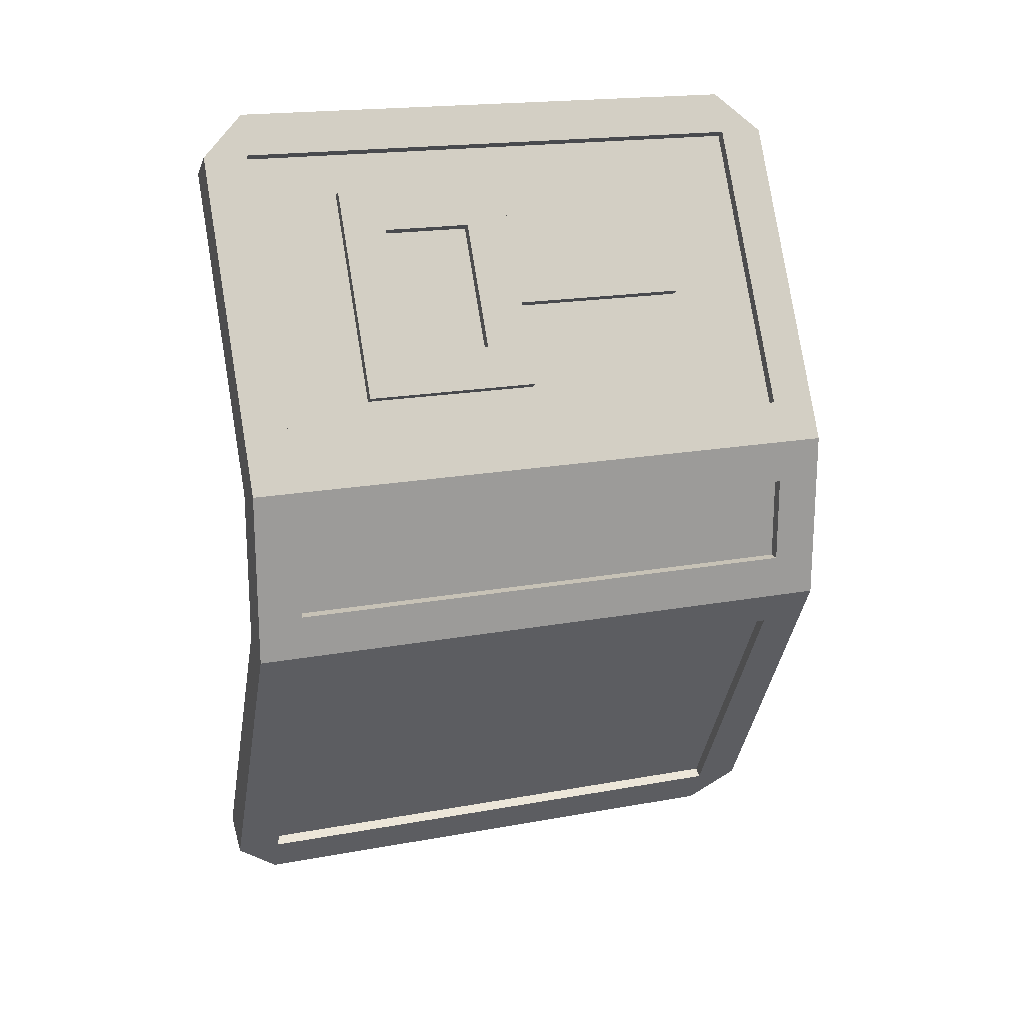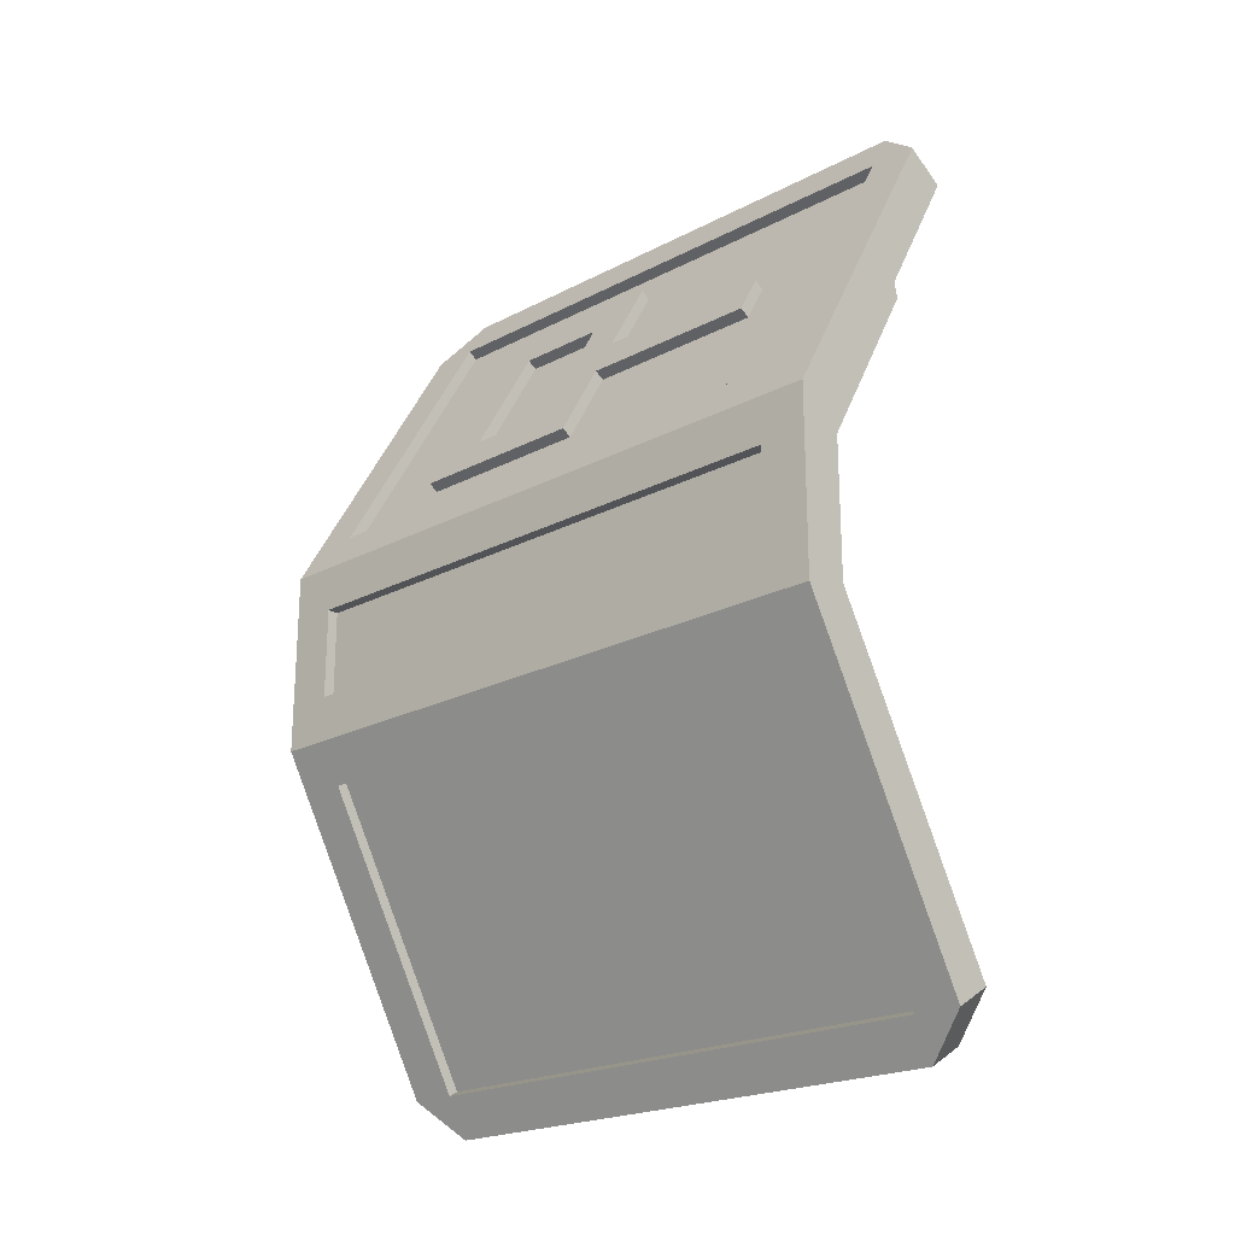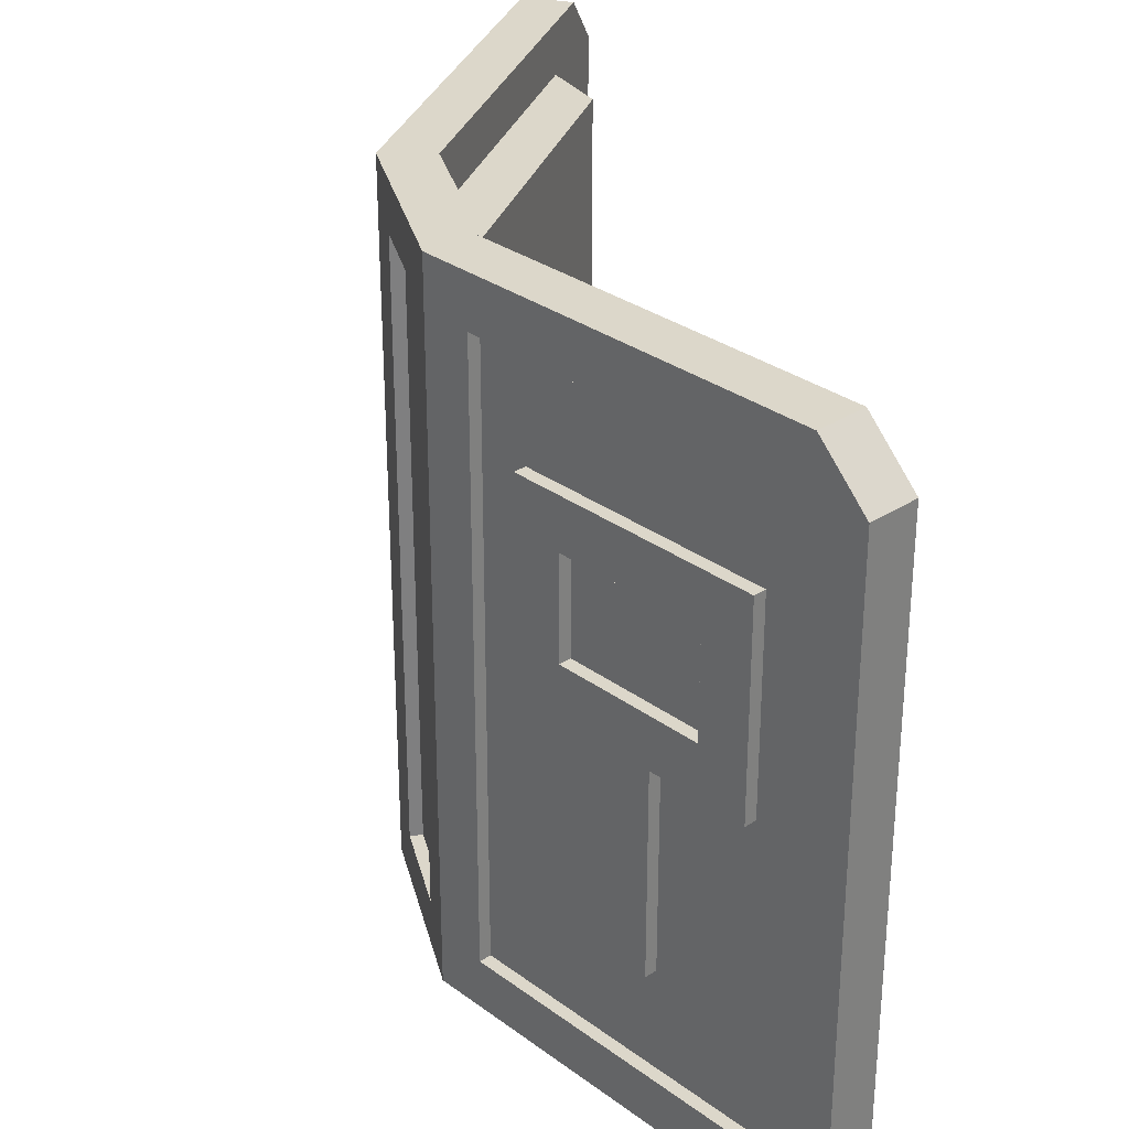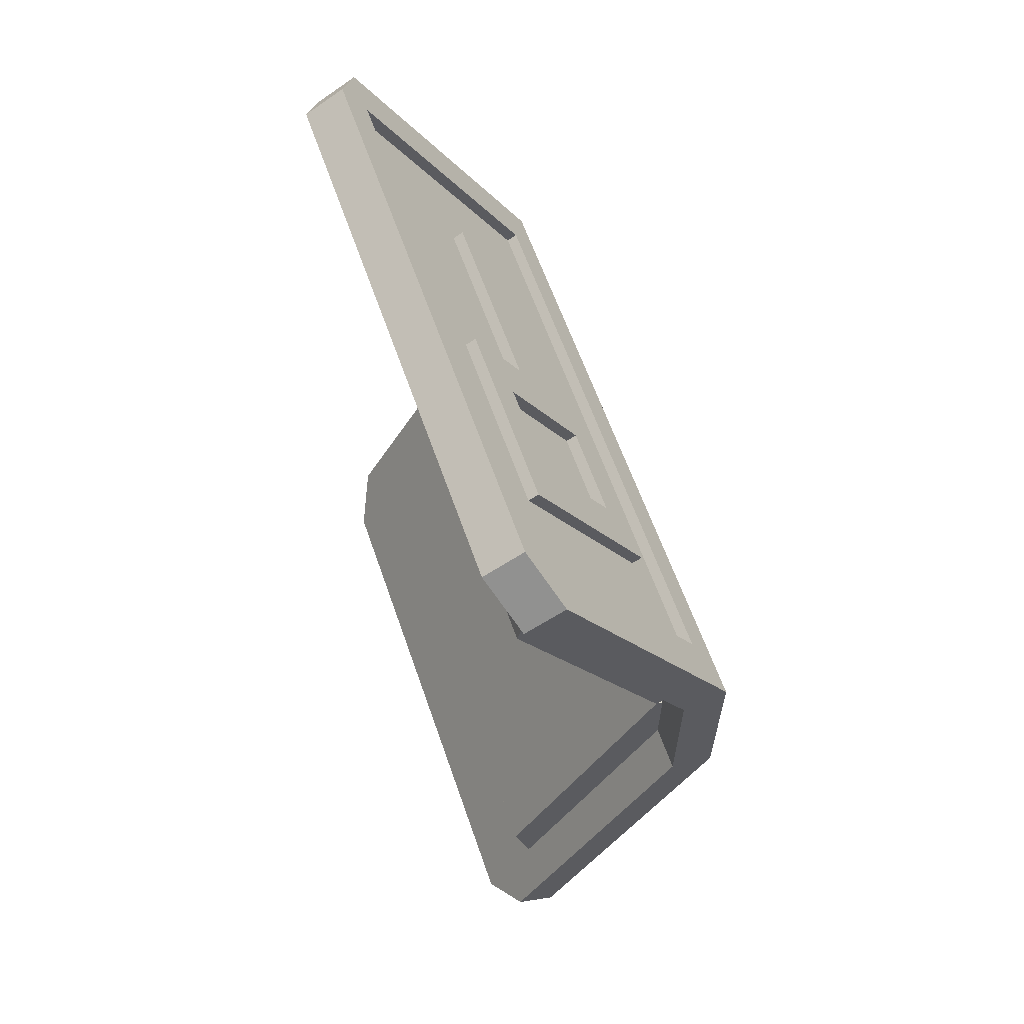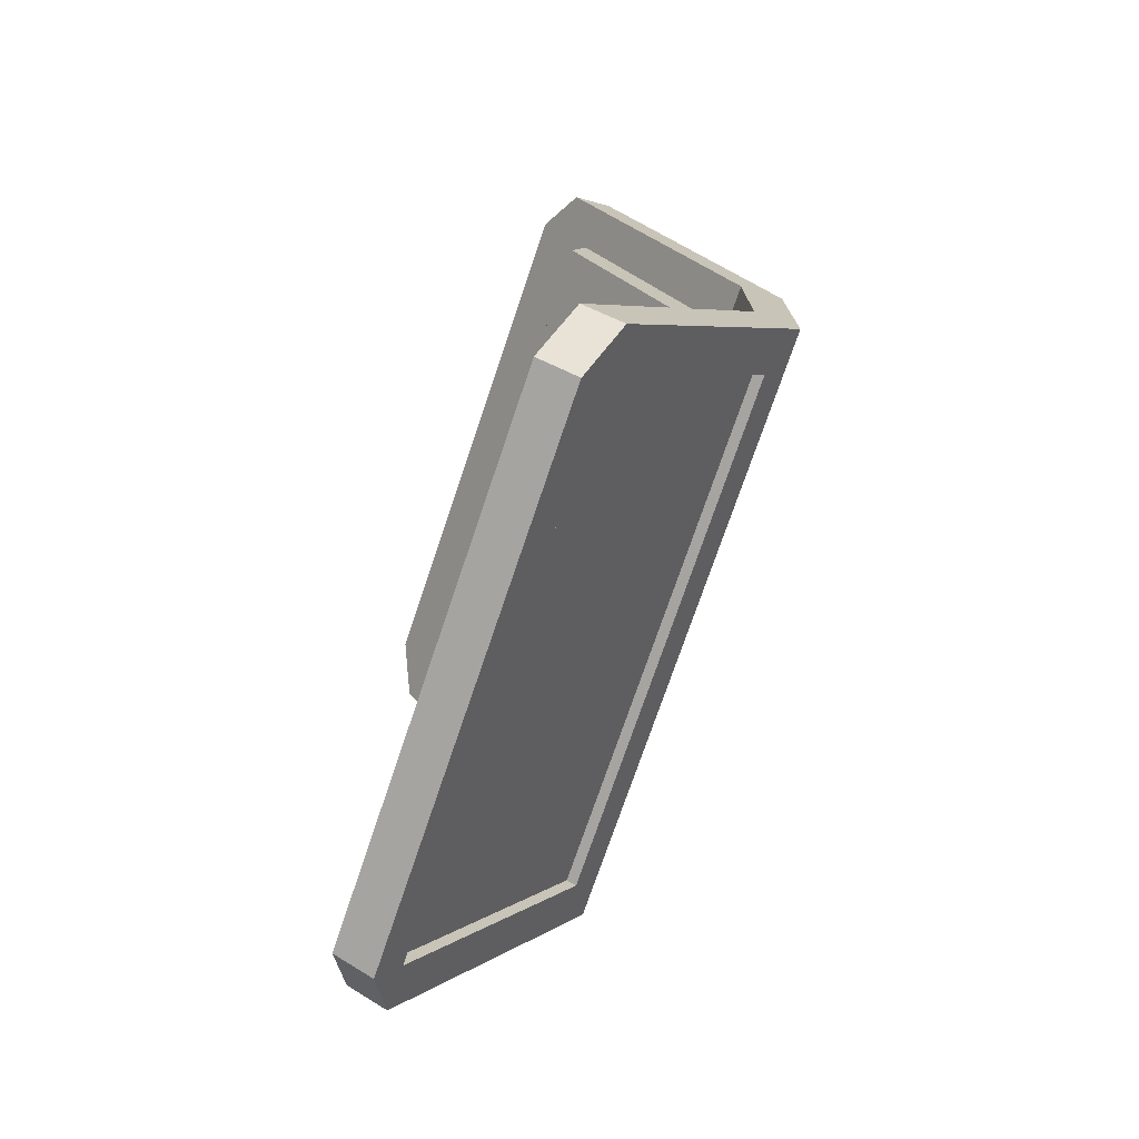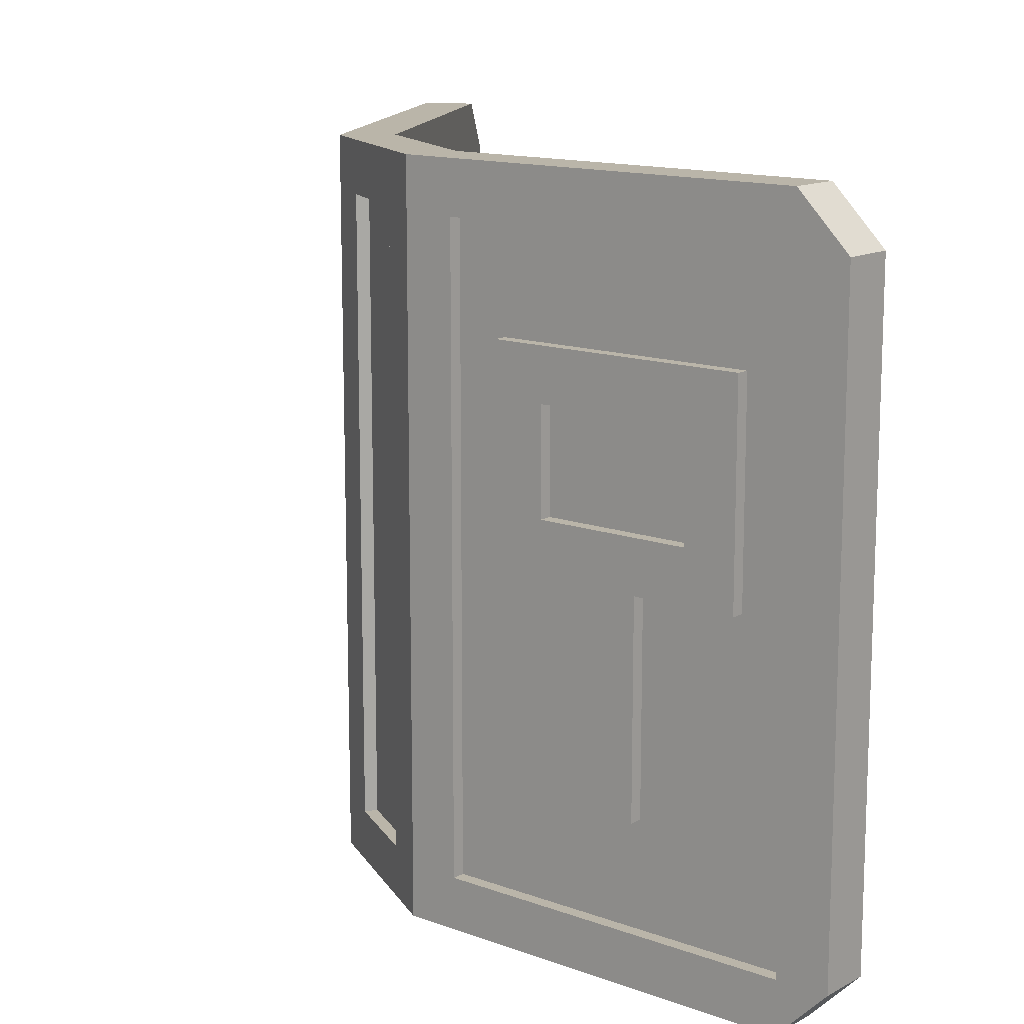
<metadata>
{"format":"obj","ext":"obj","renderer":"f3d","projection":"perspective","resolution":1024,"background":"white","views":[{"elev":19.1,"azim":-109.0,"up":"+Z"},{"elev":-22.0,"azim":-47.8,"up":"+Z"},{"elev":30.5,"azim":-13.4,"up":"+Y"},{"elev":61.1,"azim":160.9,"up":"+Z"},{"elev":-73.8,"azim":161.3,"up":"+Z"},{"elev":13.5,"azim":-20.3,"up":"+Y"}]}
</metadata>
<code>
o COVER_BACK_EXTVAR1_OPEN_Cube.184
v 0.1562 0.125 0.3209
v 0.1562 0.875 0.3209
v 0.2104 0.125 0.3521
v 0.2104 0.875 0.3521
v 0.375 0.125 -0.05801
v 0.375 0.875 -0.05801
v 0.4291 0.125 -0.02676
v 0.4291 0.875 -0.02676
v 0.4604 0.875 -0.08089
v 0.4604 0.125 -0.08089
v 0.4062 0.125 -0.1121
v 0.4062 0.875 -0.1121
v 0.1791 0.125 0.4062
v 0.125 0.125 0.375
v 0.125 0.875 0.375
v 0.1791 0.875 0.4062
v 0.1562 0.9375 0.3209
v 0.2104 0.9375 0.3521
v 0.4291 0.9375 -0.02676
v 0.375 0.9375 -0.05801
v 0.125 0.9375 0.375
v 0.1791 0.9375 0.4062
v 0.2104 0.0625 0.3521
v 0.1562 0.0625 0.3209
v 0.4291 0.0625 -0.02676
v 0.375 0.0625 -0.05801
v 0.1791 0.0625 0.4062
v 0.125 0.0625 0.375
v 0.1698 0.125 0.3287
v 0.1698 0.875 0.3287
v 0.3885 0.875 -0.0502
v 0.3885 0.125 -0.0502
f 16 22 21 15
f 3 7 8 4
f 4 18 22 16
f 1 29 32 5
f 3 23 25 7
f 9 19 8
f 10 11 12 9
f 7 10 9 8
f 6 12 11 5
f 1 24 28 14
f 14 13 16 15
f 11 26 5
f 4 16 13 3
f 1 14 15 2
f 17 21 22 18
f 19 9 12 20
f 19 20 17 18
f 2 17 20 6
f 8 19 18 4
f 6 20 12
f 15 21 17 2
f 23 24 26 25
f 26 11 10 25
f 23 27 28 24
f 14 28 27 13
f 7 25 10
f 13 27 23 3
f 5 26 24 1
f 32 29 30 31
f 2 30 29 1
f 6 31 30 2
f 5 32 31 6
o COVER_FRONT_EXTVAR1_OPEN_Cube.183
v 0.1562 0.125 0.6791
v 0.1562 0.875 0.6791
v 0.2104 0.125 0.6479
v 0.2104 0.875 0.6479
v 0.375 0.125 1.058
v 0.375 0.875 1.058
v 0.4291 0.125 1.027
v 0.4291 0.875 1.027
v 0.4604 0.875 1.081
v 0.4604 0.125 1.081
v 0.4062 0.125 1.112
v 0.4062 0.875 1.112
v 0.1791 0.125 0.5938
v 0.125 0.125 0.625
v 0.125 0.875 0.625
v 0.1791 0.875 0.5938
v 0.1562 0.9375 0.6791
v 0.2104 0.9375 0.6479
v 0.4291 0.9375 1.027
v 0.375 0.9375 1.058
v 0.125 0.9375 0.625
v 0.1791 0.9375 0.5938
v 0.2104 0.0625 0.6479
v 0.1562 0.0625 0.6791
v 0.4291 0.0625 1.027
v 0.375 0.0625 1.058
v 0.1791 0.0625 0.5938
v 0.125 0.0625 0.625
v 0.1698 0.125 0.6713
v 0.1698 0.875 0.6713
v 0.3885 0.875 1.05
v 0.3885 0.125 1.05
v 0.3979 0.125 0.9726
v 0.2416 0.125 0.702
v 0.2416 0.875 0.702
v 0.3979 0.875 0.9726
v 0.1875 0.125 0.7333
v 0.3438 0.125 1.004
v 0.3438 0.875 1.004
v 0.1875 0.875 0.7333
v 0.2416 0.9375 0.702
v 0.3979 0.9375 0.9726
v 0.3438 0.9375 1.004
v 0.1875 0.9375 0.7333
v 0.3979 0.0625 0.9726
v 0.2416 0.0625 0.702
v 0.1875 0.0625 0.7333
v 0.3438 0.0625 1.004
v 0.201 0.125 0.7254
v 0.3573 0.125 0.9961
v 0.3573 0.875 0.9961
v 0.201 0.875 0.7254
v 0.1562 0.1875 0.6791
v 0.1562 0.8125 0.6791
v 0.2104 0.8125 0.6479
v 0.2104 0.1875 0.6479
v 0.4291 0.8125 1.027
v 0.4291 0.1875 1.027
v 0.375 0.8125 1.058
v 0.375 0.1875 1.058
v 0.4604 0.8125 1.081
v 0.4604 0.1875 1.081
v 0.4062 0.8125 1.112
v 0.4062 0.1875 1.112
v 0.125 0.1875 0.625
v 0.125 0.8125 0.625
v 0.1791 0.8125 0.5938
v 0.1791 0.1875 0.5938
v 0.1698 0.1875 0.6713
v 0.1698 0.8125 0.6713
v 0.3885 0.8125 1.05
v 0.3885 0.1875 1.05
v 0.3573 0.8125 0.9961
v 0.3573 0.1875 0.9961
v 0.201 0.8125 0.7254
v 0.201 0.1875 0.7254
v 0.2416 0.8125 0.702
v 0.2416 0.1875 0.702
v 0.3979 0.8125 0.9726
v 0.3979 0.1875 0.9726
f 48 47 53 54
f 111 68 40 89
f 36 48 54 50
f 70 37 64 82
f 65 39 57 77
f 41 40 51
f 93 41 44 95
f 89 40 41 93
f 92 37 43 96
f 33 46 60 56
f 98 47 48 99
f 43 37 58
f 88 35 45 100
f 86 34 47 98
f 49 50 54 53
f 51 52 44 41
f 73 50 49 76
f 71 38 52 75
f 67 36 50 73
f 38 44 52
f 47 34 49 53
f 77 57 58 80
f 58 57 42 43
f 55 56 60 59
f 46 45 59 60
f 39 42 57
f 45 35 55 59
f 69 33 56 79
f 107 84 62 102
f 85 33 61 101
f 72 34 62 84
f 91 38 63 103
f 38 71 83 63
f 71 72 84 83
f 103 63 83 105
f 106 105 107 108
f 37 70 80 58
f 69 79 80 70
f 55 78 79 56
f 77 80 79 78
f 40 68 74 51
f 67 73 74 68
f 34 72 76 49
f 71 75 76 72
f 51 74 75 52
f 73 76 75 74
f 35 66 78 55
f 65 77 78 66
f 33 69 81 61
f 69 70 82 81
f 87 36 67 109
f 110 109 111 112
f 66 110 112 65
f 109 67 68 111
f 35 88 110 66
f 88 87 109 110
f 82 106 108 81
f 105 83 84 107
f 64 104 106 82
f 104 103 105 106
f 37 92 104 64
f 92 91 103 104
f 34 86 102 62
f 86 85 101 102
f 81 108 101 61
f 108 107 102 101
f 33 85 97 46
f 85 86 98 97
f 36 87 99 48
f 87 88 100 99
f 46 97 100 45
f 97 98 99 100
f 38 91 95 44
f 91 92 96 95
f 39 90 94 42
f 90 89 93 94
f 42 94 96 43
f 94 93 95 96
f 65 112 90 39
f 112 111 89 90
o COVERDECO_EXTVAR1_OPEN_Cube.182
v 0.2188 0.6875 0.7874
v 0.3125 0.6875 0.9498
v 0.2458 0.6875 0.7718
v 0.3396 0.6875 0.9341
v 0.2188 0.5625 0.7874
v 0.3125 0.5625 0.9498
v 0.2458 0.5625 0.7718
v 0.3396 0.5625 0.9341
v 0.3438 0.6875 1.004
v 0.3708 0.6875 0.9883
v 0.3708 0.5625 0.9883
v 0.3438 0.5625 1.004
v 0.2146 0.6875 0.7176
v 0.1875 0.6875 0.7333
v 0.2146 0.5625 0.7176
v 0.1875 0.5625 0.7333
v 0.3396 0.5 0.9341
v 0.2458 0.5 0.7718
v 0.2188 0.5 0.7874
v 0.3125 0.5 0.9498
v 0.3708 0.5 0.9883
v 0.3438 0.5 1.004
v 0.1875 0.5 0.7333
v 0.2146 0.5 0.7176
v 0.2458 0.75 0.7718
v 0.2188 0.75 0.7874
v 0.3125 0.75 0.9498
v 0.3396 0.75 0.9341
v 0.3438 0.75 1.004
v 0.3708 0.75 0.9883
v 0.2146 0.75 0.7176
v 0.1875 0.75 0.7333
v 0.3083 0.5625 0.88
v 0.2771 0.5625 0.8259
v 0.2812 0.5625 0.8956
v 0.25 0.5625 0.8415
v 0.3083 0.5 0.88
v 0.2771 0.5 0.8259
v 0.2812 0.5 0.8956
v 0.25 0.5 0.8415
v 0.3083 0.25 0.88
v 0.2771 0.25 0.8259
v 0.2812 0.25 0.8956
v 0.25 0.25 0.8415
v 0.25 0.6875 0.8415
v 0.2812 0.6875 0.8956
v 0.3083 0.6875 0.88
v 0.2771 0.6875 0.8259
v 0.25 0.75 0.8415
v 0.2812 0.75 0.8956
v 0.3083 0.75 0.88
v 0.2771 0.75 0.8259
f 125 126 144 143
f 117 113 126 128
f 123 122 121 124
f 126 113 138 144
f 114 118 124 121
f 125 127 128 126
f 124 118 132 134
f 149 129 132 151
f 132 129 133 134
f 130 131 135 136
f 128 127 136 135
f 148 117 131 152
f 117 128 135 131
f 123 124 134 133
f 162 139 140 163
f 140 139 141 142
f 138 137 143 144
f 114 121 141 139
f 158 114 139 162
f 121 122 142 141
f 114 116 120 118
f 148 146 119 117
f 117 119 115 113
f 158 159 116 114
f 118 120 145 147
f 147 145 146 148
f 118 147 151 132
f 147 148 152 151
f 130 150 152 131
f 152 150 154 156
f 154 153 155 156
f 149 151 155 153
f 151 152 156 155
f 113 115 160 157
f 157 160 159 158
f 113 157 161 138
f 157 158 162 161
f 138 161 164 137
f 161 162 163 164
o PAGES_EXTVAR1_BACK_OPEN_Cube.186
v 0.1426 0.125 0.4695
v 0.1426 0.875 0.4695
v 0.1968 0.125 0.5007
v 0.1968 0.875 0.5007
v 0.3926 0.125 0.03646
v 0.3926 0.875 0.03646
v 0.4155 0.125 0.1218
v 0.4155 0.875 0.1218
f 165 167 168 166
f 167 171 172 168
f 171 169 170 172
f 167 165 169 171
f 172 170 166 168
o PAGES_EXTVAR1_FRONT_OPEN_Cube.185
v 0.1426 0.125 0.5305
v 0.1426 0.875 0.5305
v 0.1968 0.125 0.4993
v 0.1968 0.875 0.4993
v 0.3926 0.125 0.9635
v 0.3926 0.875 0.9635
v 0.4155 0.125 0.8782
v 0.4155 0.875 0.8782
f 173 174 176 175
f 175 176 180 179
f 179 180 178 177
f 175 179 177 173
f 180 176 174 178
o SPINE_EXTVAR1_OPEN_Cube.061
v 0.1875 0.125 0.625
v 0.1875 0.875 0.625
v 0.1875 0.125 0.5625
v 0.1875 0.875 0.5625
v 0.125 0.125 0.5625
v 0.125 0.125 0.625
v 0.125 0.875 0.625
v 0.125 0.875 0.5625
v 0.1875 0.9375 0.625
v 0.1875 0.9375 0.5625
v 0.125 0.9375 0.625
v 0.125 0.9375 0.5625
v 0.1875 0.0625 0.5625
v 0.1875 0.0625 0.625
v 0.125 0.0625 0.5625
v 0.125 0.0625 0.625
v 0.1875 0.125 0.375
v 0.1875 0.875 0.375
v 0.1875 0.125 0.4375
v 0.1875 0.875 0.4375
v 0.125 0.125 0.4375
v 0.125 0.125 0.375
v 0.125 0.875 0.375
v 0.125 0.875 0.4375
v 0.1875 0.9375 0.375
v 0.1875 0.9375 0.4375
v 0.125 0.9375 0.375
v 0.125 0.9375 0.4375
v 0.1875 0.0625 0.4375
v 0.1875 0.0625 0.375
v 0.125 0.0625 0.4375
v 0.125 0.0625 0.375
v 0.1406 0.875 0.5625
v 0.1406 0.125 0.5625
v 0.1406 0.875 0.4375
v 0.1406 0.125 0.4375
f 188 187 191 192
f 181 186 196 194
f 186 187 188 185
f 181 182 187 186
f 189 190 192 191
f 193 183 181 194
f 187 182 189 191
f 181 183 184 182
f 193 194 196 195
f 186 185 195 196
f 189 182 184 190
f 204 208 207 203
f 197 210 212 202
f 202 201 204 203
f 197 202 203 198
f 205 207 208 206
f 209 210 197 199
f 203 207 205 198
f 197 198 200 199
f 209 211 212 210
f 202 212 211 201
f 205 206 200 198
f 184 200 206 190
f 190 206 208 192
f 192 208 204 188
f 185 188 213 214
f 185 201 211 195
f 195 211 209 193
f 193 209 199 183
f 183 199 200 184
f 213 215 216 214
f 201 185 214 216
f 188 204 215 213
f 204 201 216 215

</code>
